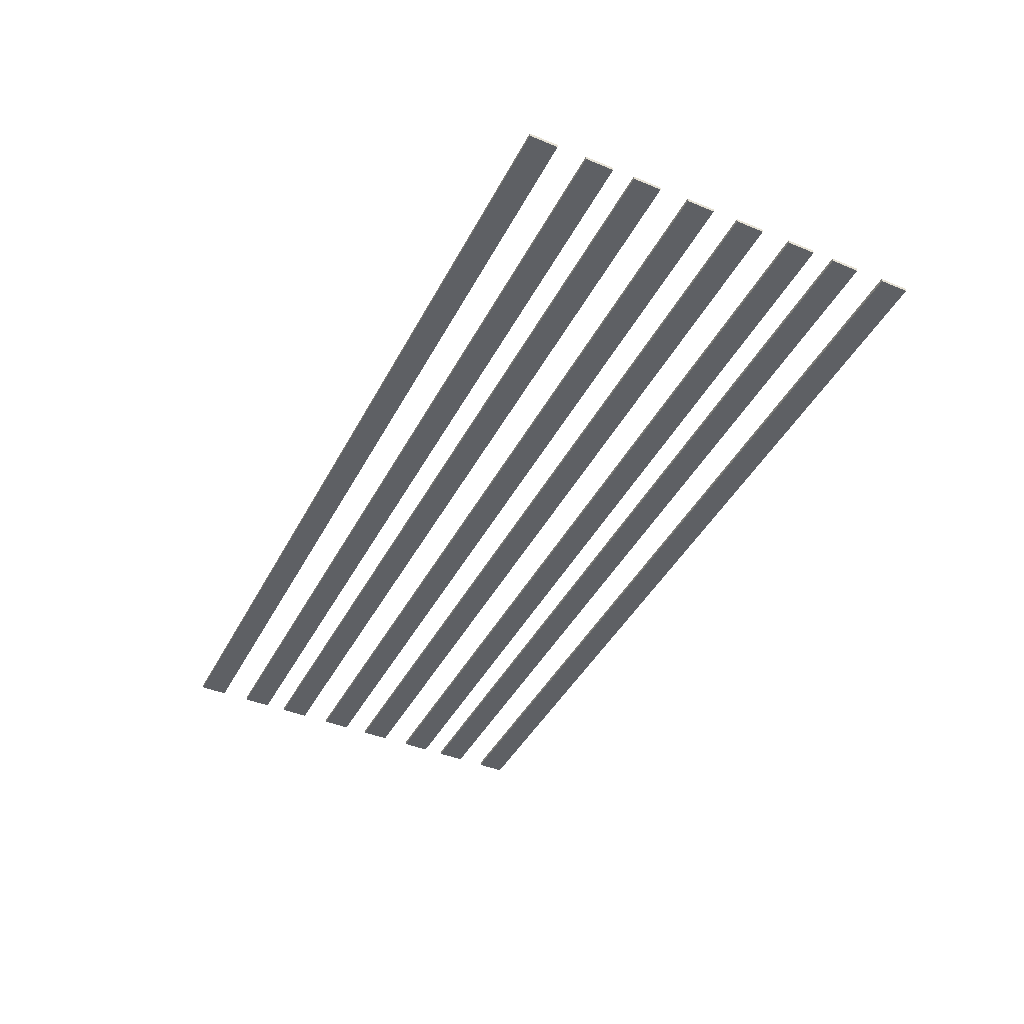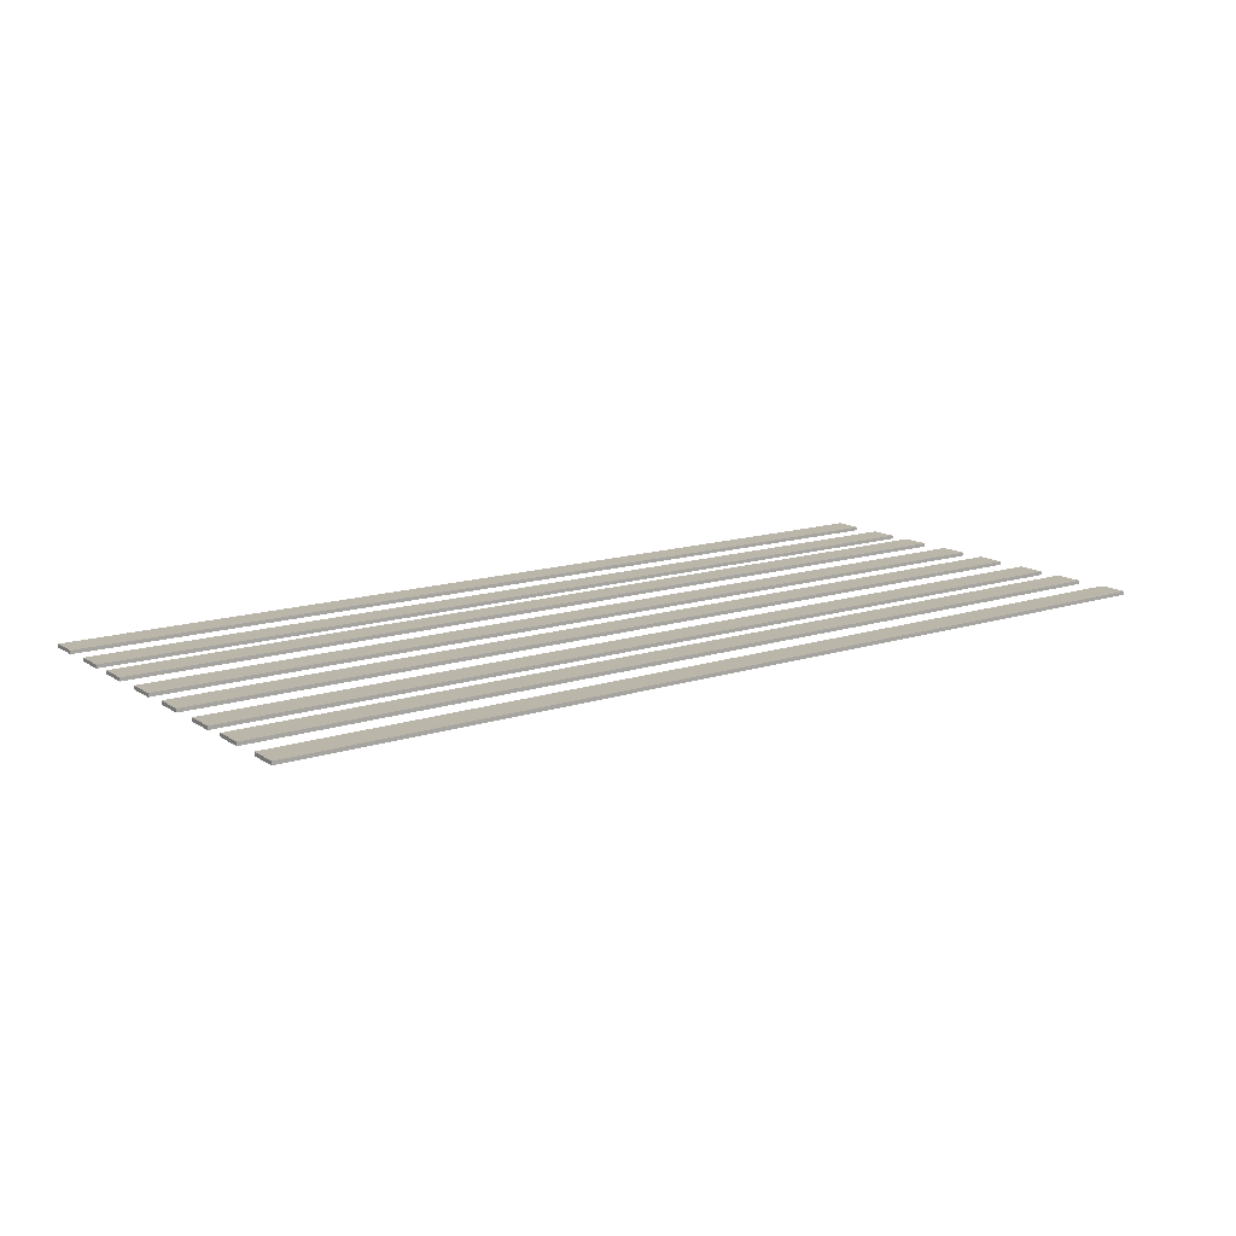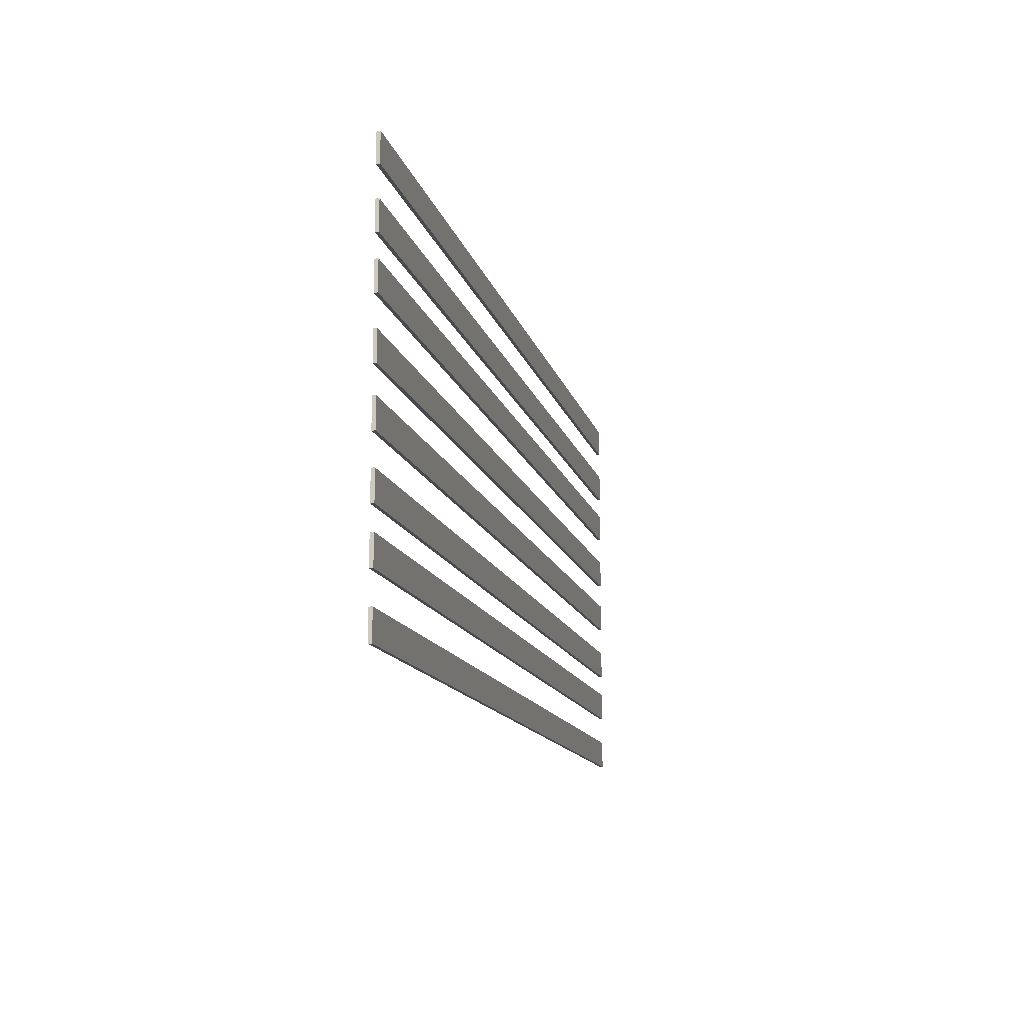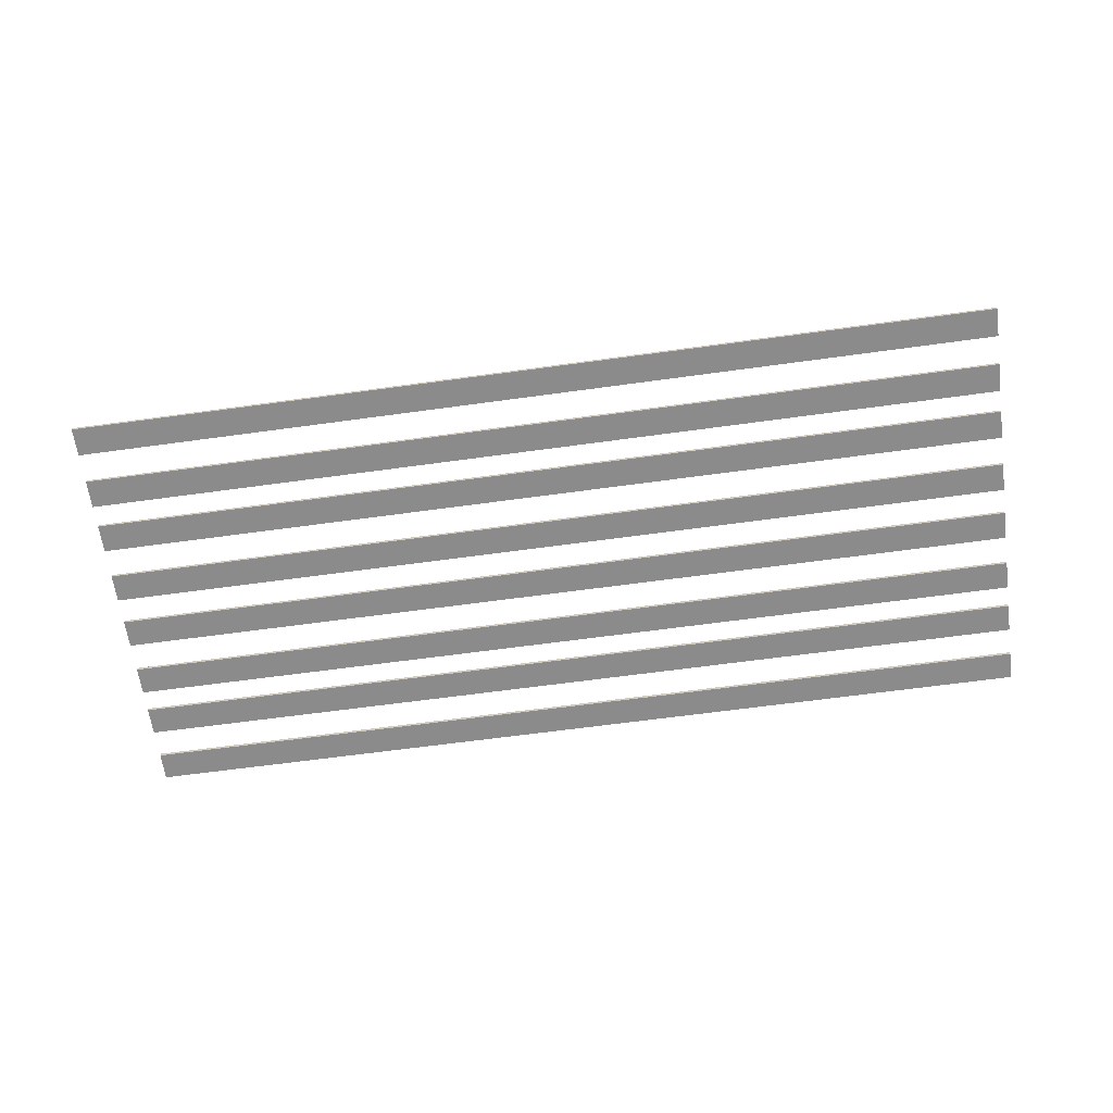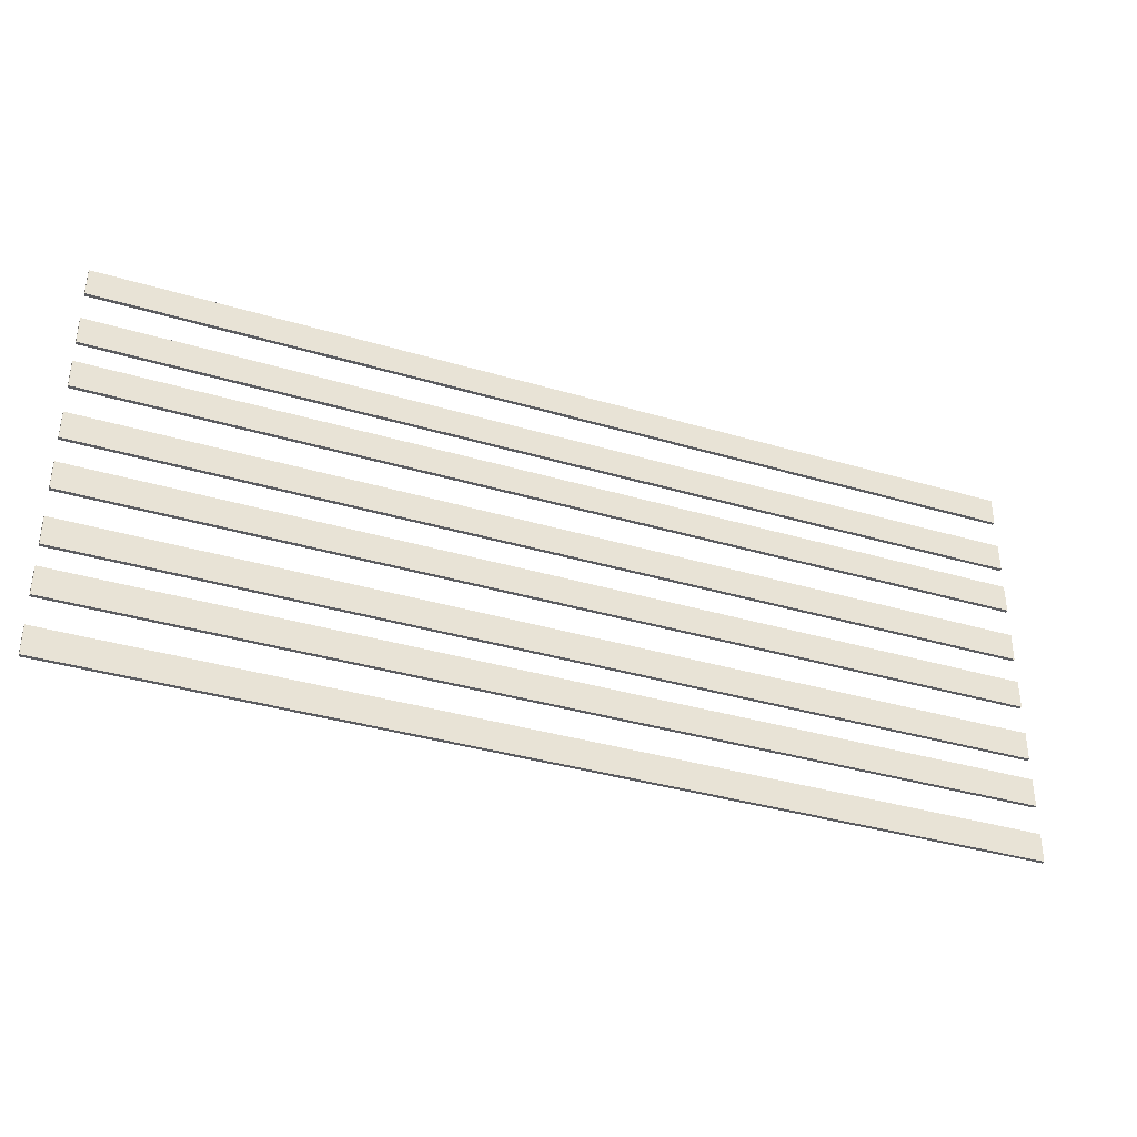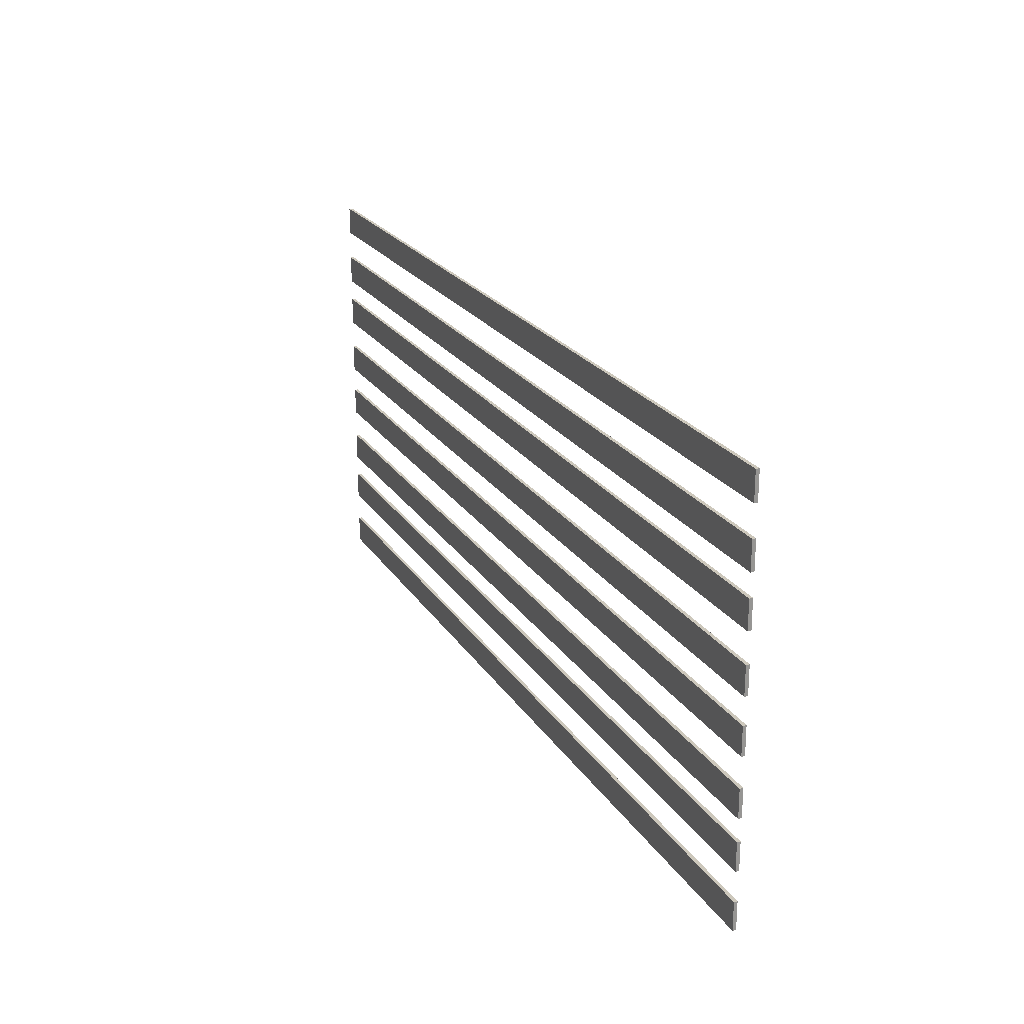
<metadata>
{"format":"obj","ext":"obj","renderer":"f3d","projection":"perspective","resolution":1024,"background":"white","views":[{"elev":-42.9,"azim":63.9,"up":"+Z"},{"elev":14.0,"azim":-35.8,"up":"+Z"},{"elev":-13.3,"azim":-76.6,"up":"+Y"},{"elev":-63.8,"azim":7.9,"up":"+Z"},{"elev":-36.5,"azim":158.8,"up":"+Y"},{"elev":22.2,"azim":-113.9,"up":"+Y"}]}
</metadata>
<code>
o Cube.033
v -7.299 -13.29 14.84
v -7.299 -13.29 14.87
v -7.299 -13.04 14.84
v -7.299 -13.04 14.87
v 0.8364 -13.29 14.84
v 0.8364 -13.29 14.87
v 0.8364 -13.04 14.84
v 0.8364 -13.04 14.87
f 2 3 1
f 4 7 3
f 8 5 7
f 6 1 5
f 7 1 3
f 4 6 8
f 2 4 3
f 4 8 7
f 8 6 5
f 6 2 1
f 7 5 1
f 4 2 6
o Cube.034
v -7.299 -13.8 14.84
v -7.299 -13.8 14.87
v -7.299 -13.55 14.84
v -7.299 -13.55 14.87
v 0.8364 -13.8 14.84
v 0.8364 -13.8 14.87
v 0.8364 -13.55 14.84
v 0.8364 -13.55 14.87
f 10 11 9
f 12 15 11
f 16 13 15
f 14 9 13
f 15 9 11
f 12 14 16
f 10 12 11
f 12 16 15
f 16 14 13
f 14 10 9
f 15 13 9
f 12 10 14
o Cube.035
v -7.299 -12.33 14.84
v -7.299 -12.33 14.87
v -7.299 -12.08 14.84
v -7.299 -12.08 14.87
v 0.8364 -12.33 14.84
v 0.8364 -12.33 14.87
v 0.8364 -12.08 14.84
v 0.8364 -12.08 14.87
f 18 19 17
f 20 23 19
f 24 21 23
f 22 17 21
f 23 17 19
f 20 22 24
f 18 20 19
f 20 24 23
f 24 22 21
f 22 18 17
f 23 21 17
f 20 18 22
o Cube.036
v -7.299 -12.84 14.84
v -7.299 -12.84 14.87
v -7.299 -12.59 14.84
v -7.299 -12.59 14.87
v 0.8364 -12.84 14.84
v 0.8364 -12.84 14.87
v 0.8364 -12.59 14.84
v 0.8364 -12.59 14.87
f 26 27 25
f 28 31 27
f 32 29 31
f 30 25 29
f 31 25 27
f 28 30 32
f 26 28 27
f 28 32 31
f 32 30 29
f 30 26 25
f 31 29 25
f 28 26 30
o Cube.037
v -7.299 -15.24 14.84
v -7.299 -15.24 14.87
v -7.299 -14.99 14.84
v -7.299 -14.99 14.87
v 0.8364 -15.24 14.84
v 0.8364 -15.24 14.87
v 0.8364 -14.99 14.84
v 0.8364 -14.99 14.87
f 34 35 33
f 36 39 35
f 40 37 39
f 38 33 37
f 39 33 35
f 36 38 40
f 34 36 35
f 36 40 39
f 40 38 37
f 38 34 33
f 39 37 33
f 36 34 38
o Cube.038
v -7.299 -15.75 14.84
v -7.299 -15.75 14.87
v -7.299 -15.5 14.84
v -7.299 -15.5 14.87
v 0.8364 -15.75 14.84
v 0.8364 -15.75 14.87
v 0.8364 -15.5 14.84
v 0.8364 -15.5 14.87
f 42 43 41
f 44 47 43
f 48 45 47
f 46 41 45
f 47 41 43
f 44 46 48
f 42 44 43
f 44 48 47
f 48 46 45
f 46 42 41
f 47 45 41
f 44 42 46
o Cube.039
v -7.299 -14.28 14.84
v -7.299 -14.28 14.87
v -7.299 -14.03 14.84
v -7.299 -14.03 14.87
v 0.8364 -14.28 14.84
v 0.8364 -14.28 14.87
v 0.8364 -14.03 14.84
v 0.8364 -14.03 14.87
f 50 51 49
f 52 55 51
f 56 53 55
f 54 49 53
f 55 49 51
f 52 54 56
f 50 52 51
f 52 56 55
f 56 54 53
f 54 50 49
f 55 53 49
f 52 50 54
o Cube.040
v -7.299 -14.79 14.84
v -7.299 -14.79 14.87
v -7.299 -14.54 14.84
v -7.299 -14.54 14.87
v 0.8364 -14.79 14.84
v 0.8364 -14.79 14.87
v 0.8364 -14.54 14.84
v 0.8364 -14.54 14.87
f 58 59 57
f 60 63 59
f 64 61 63
f 62 57 61
f 63 57 59
f 60 62 64
f 58 60 59
f 60 64 63
f 64 62 61
f 62 58 57
f 63 61 57
f 60 58 62

</code>
